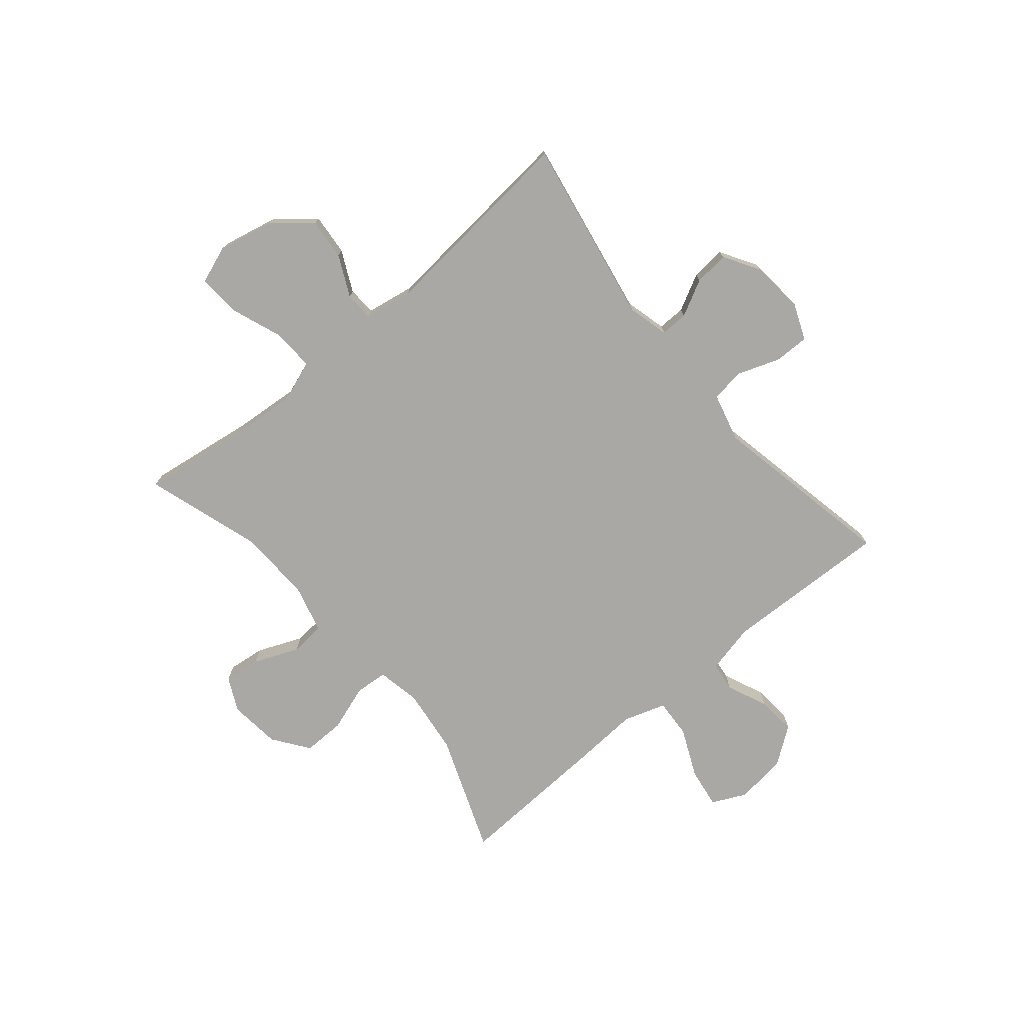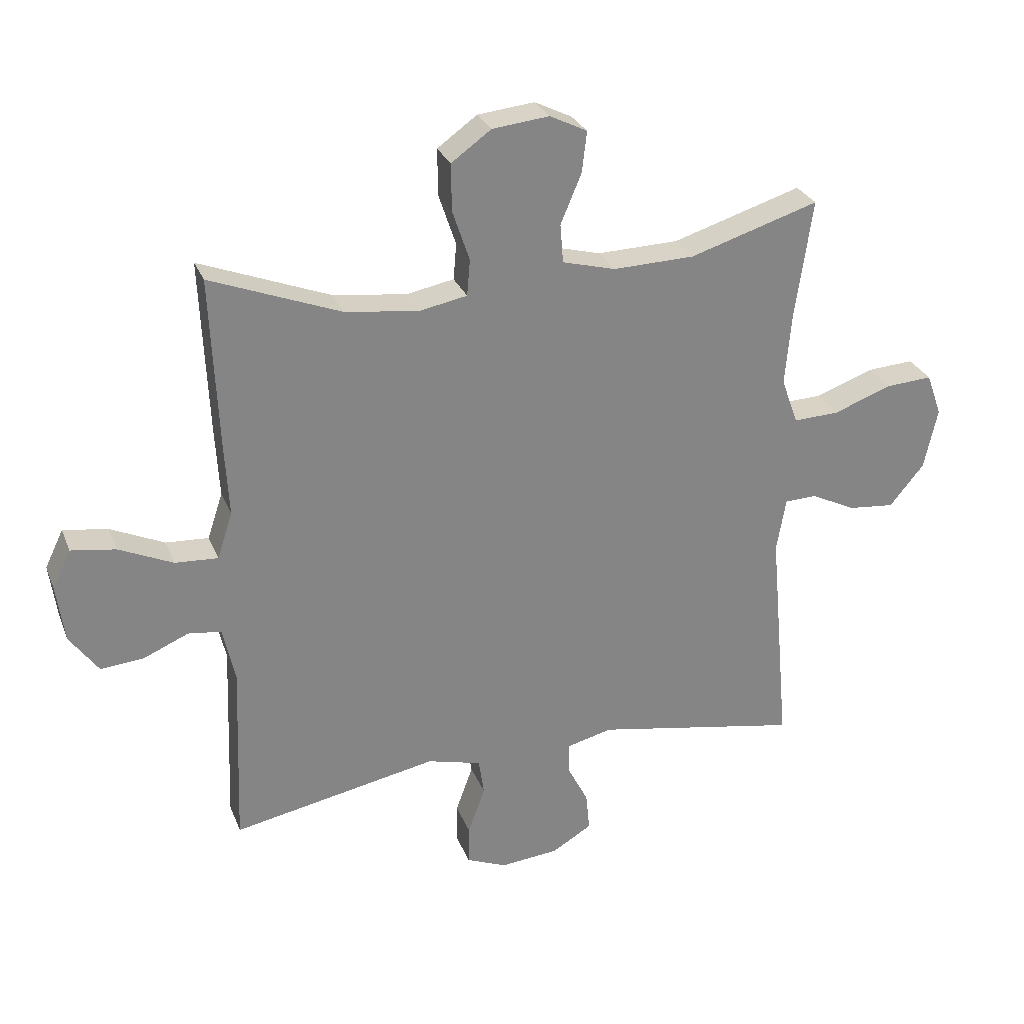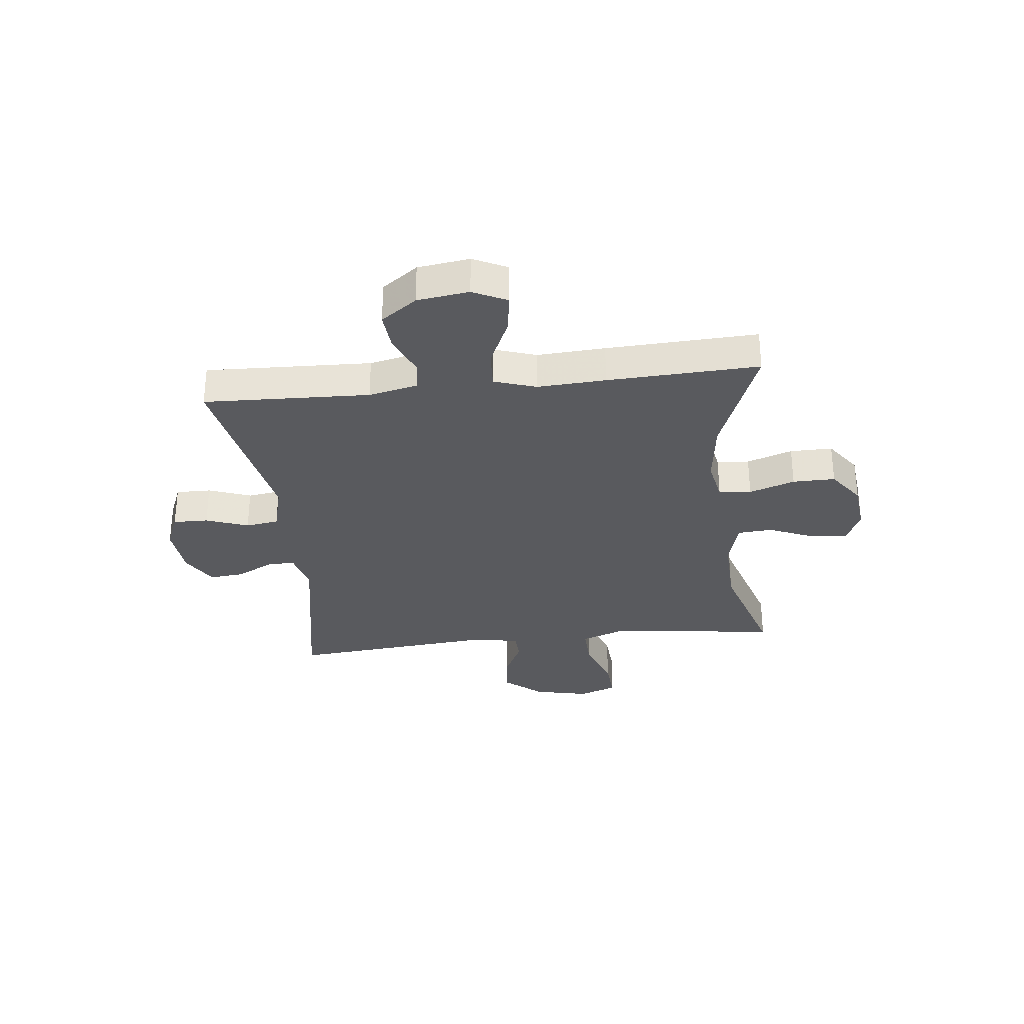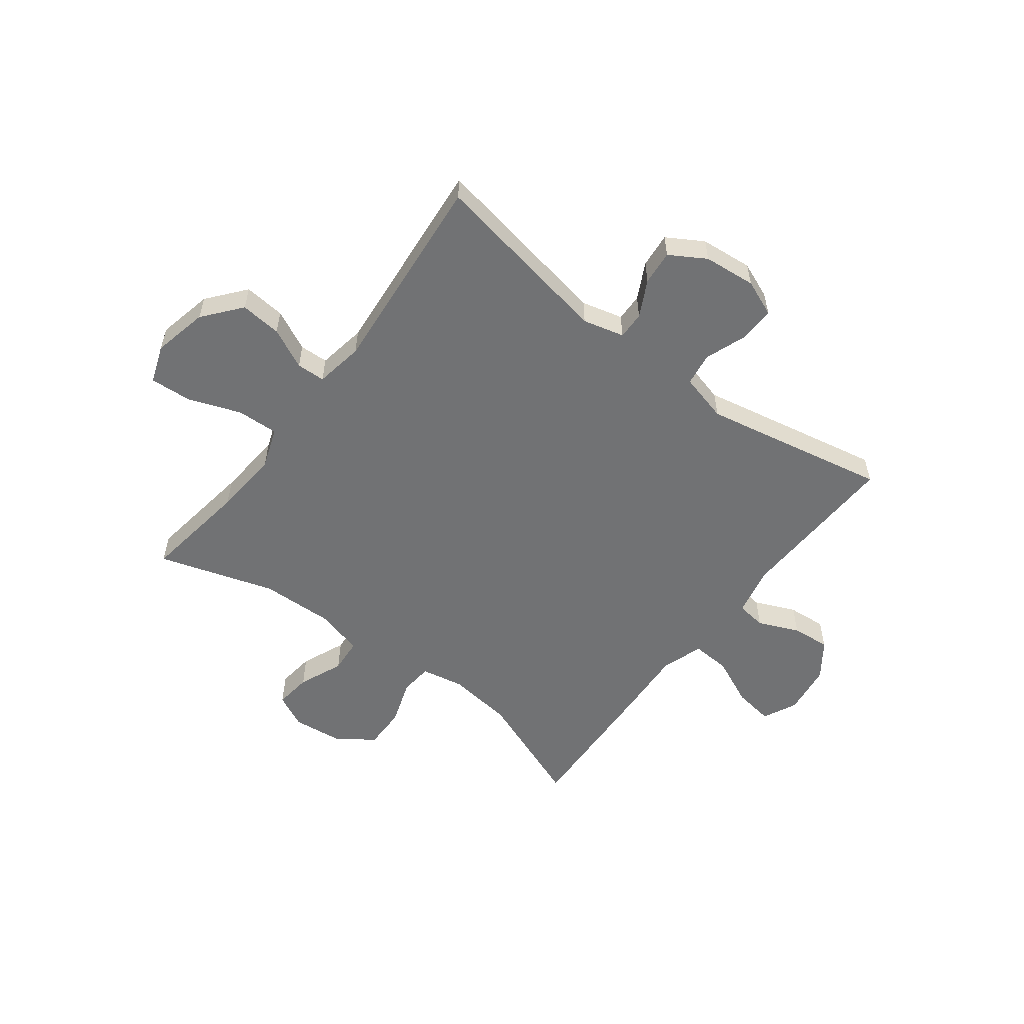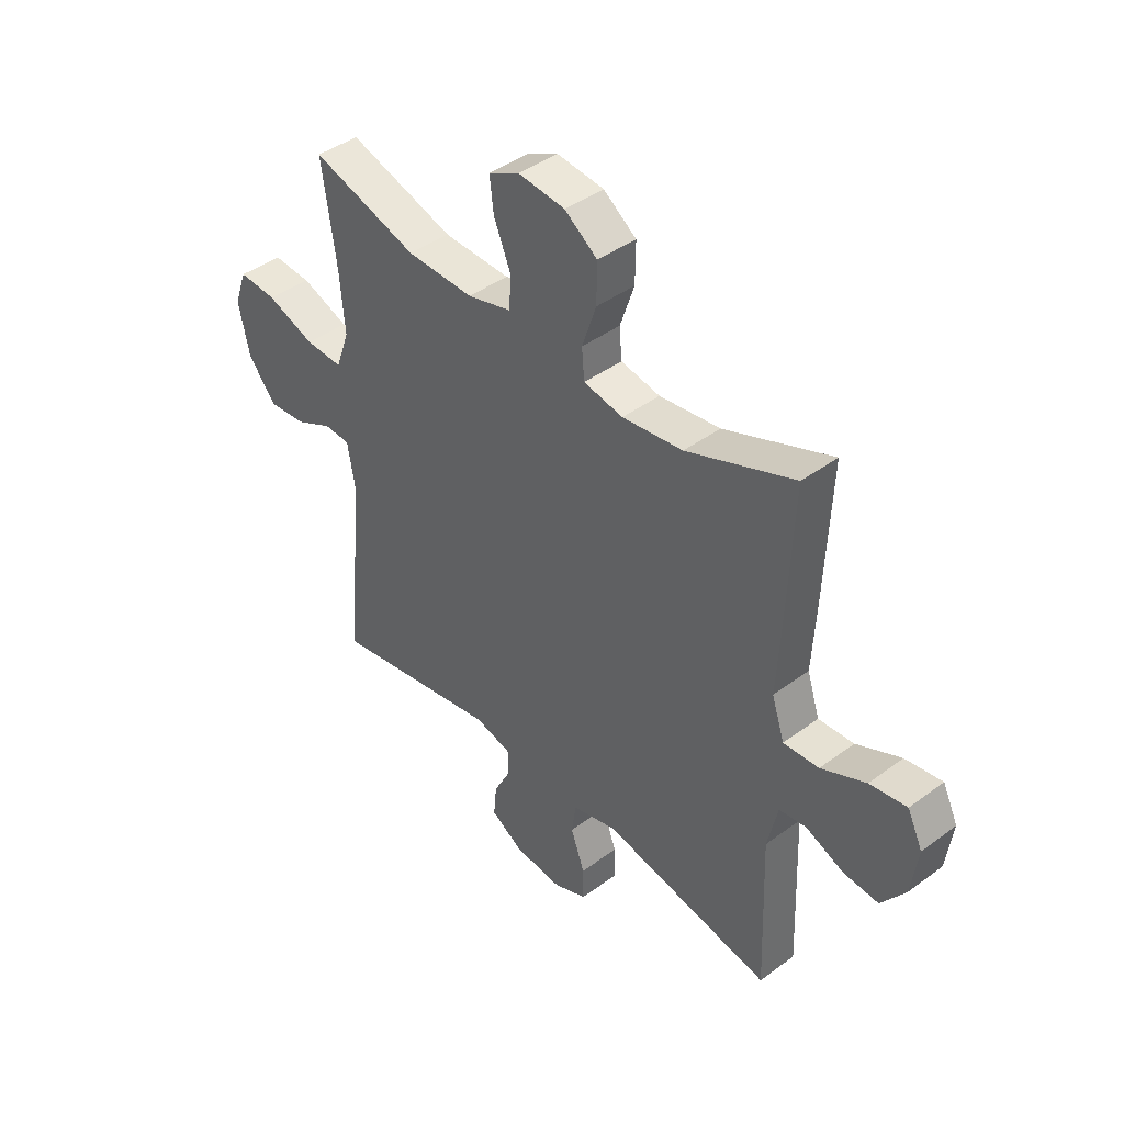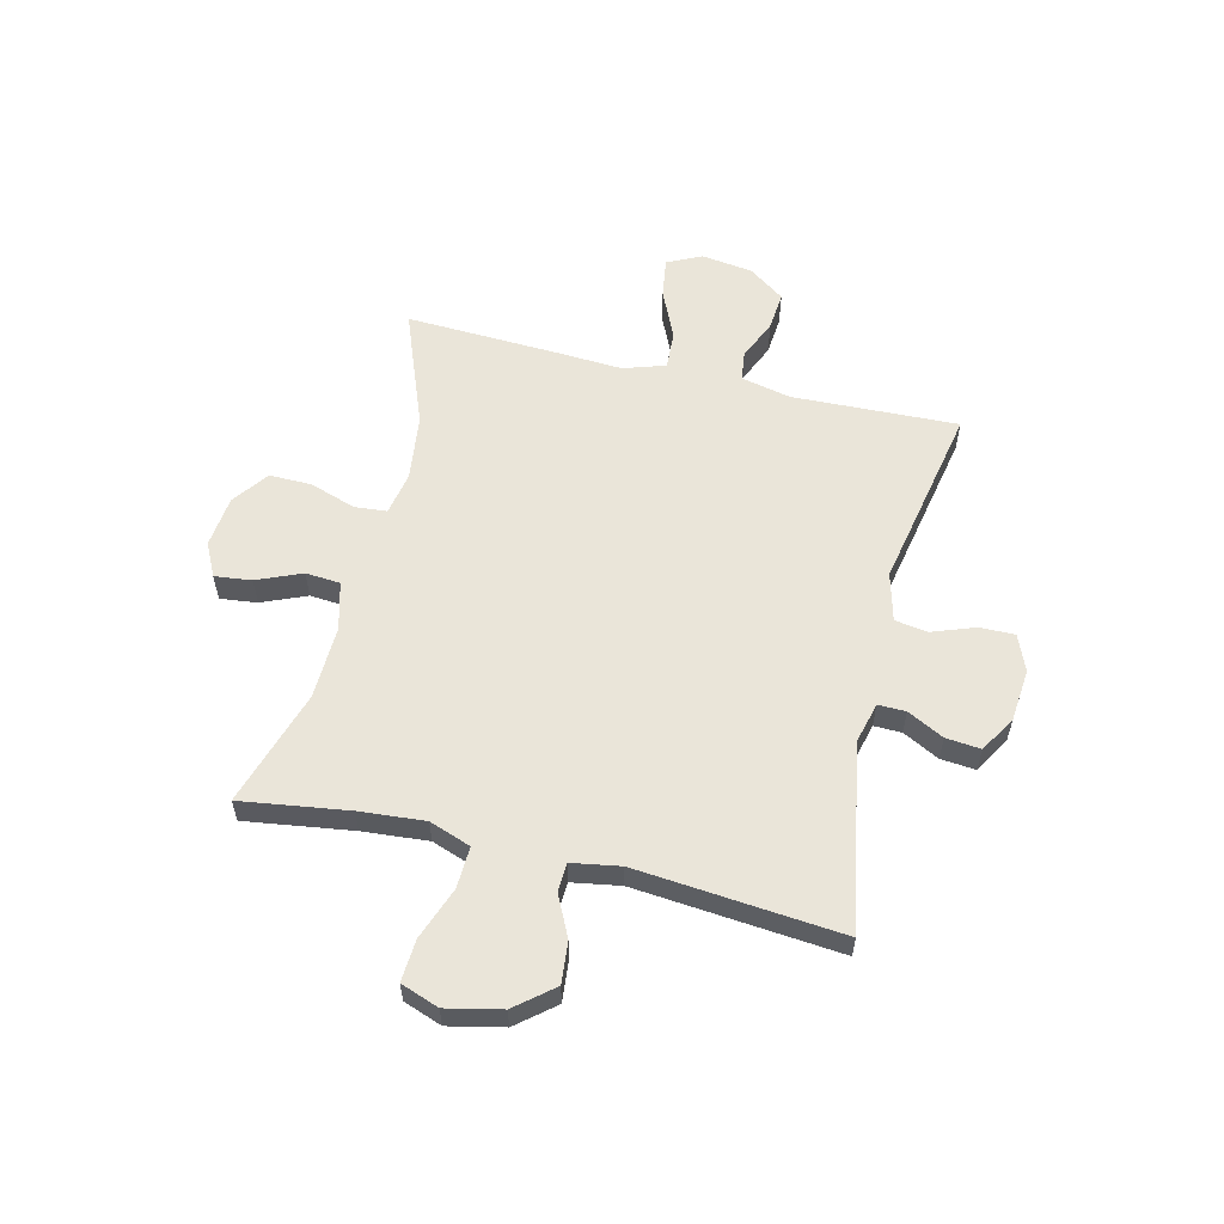
<metadata>
{"format":"obj","ext":"obj","renderer":"f3d","projection":"perspective","resolution":1024,"background":"white","views":[{"elev":-75.0,"azim":130.1,"up":"+Y"},{"elev":28.1,"azim":-18.8,"up":"+Z"},{"elev":-31.4,"azim":-83.7,"up":"+Y"},{"elev":-55.4,"azim":142.8,"up":"+Y"},{"elev":42.1,"azim":-131.6,"up":"+Z"},{"elev":57.9,"azim":103.6,"up":"+Y"}]}
</metadata>
<code>
v 0.5 0.07 0.5
v 0.472 0.07 0.306
v 0.462 0.07 0.187
v 0.489 0.07 0.112
v 0.564 0.07 0.115
v 0.659 0.07 0.15
v 0.735 0.07 0.155
v 0.76 0.07 0.086
v 0.738 0.07 -0.014
v 0.682 0.07 -0.082
v 0.607 0.07 -0.075
v 0.533 0.07 -0.039
v 0.481 0.07 -0.041
v 0.466 0.07 -0.129
v 0.5 0.07 -0.5
v 0.164 0.07 -0.439
v 0.089 0.07 -0.458
v 0.09 0.07 -0.508
v 0.124 0.07 -0.574
v 0.13 0.07 -0.637
v 0.065 0.07 -0.676
v -0.03 0.07 -0.685
v -0.096 0.07 -0.658
v -0.095 0.07 -0.594
v -0.067 0.07 -0.517
v -0.076 0.07 -0.457
v -0.164 0.07 -0.434
v -0.5 0.07 -0.5
v -0.489 0.07 -0.199
v -0.509 0.07 -0.109
v -0.563 0.07 -0.102
v -0.637 0.07 -0.134
v -0.707 0.07 -0.14
v -0.754 0.07 -0.075
v -0.767 0.07 0.019
v -0.737 0.07 0.081
v -0.664 0.07 0.07
v -0.576 0.07 0.03
v -0.506 0.07 0.026
v -0.481 0.07 0.102
v -0.488 0.07 0.226
v -0.5 0.07 0.5
v -0.287 0.07 0.418
v -0.167 0.07 0.403
v -0.089 0.07 0.418
v -0.084 0.07 0.477
v -0.112 0.07 0.56
v -0.113 0.07 0.637
v -0.048 0.07 0.684
v 0.045 0.07 0.694
v 0.106 0.07 0.664
v 0.098 0.07 0.597
v 0.064 0.07 0.516
v 0.069 0.07 0.453
v 0.156 0.07 0.43
v 0.289 0.07 0.434
v 0.5 0 0.5
v 0.472 0 0.306
v 0.462 0 0.187
v 0.489 0 0.112
v 0.564 0 0.115
v 0.659 0 0.15
v 0.735 0 0.155
v 0.76 0 0.086
v 0.738 0 -0.014
v 0.682 0 -0.082
v 0.607 0 -0.075
v 0.533 0 -0.039
v 0.481 0 -0.041
v 0.466 0 -0.129
v 0.5 0 -0.5
v 0.164 0 -0.439
v 0.089 0 -0.458
v 0.09 0 -0.508
v 0.124 0 -0.574
v 0.13 0 -0.637
v 0.065 0 -0.676
v -0.03 0 -0.685
v -0.096 0 -0.658
v -0.095 0 -0.594
v -0.067 0 -0.517
v -0.076 0 -0.457
v -0.164 0 -0.434
v -0.5 0 -0.5
v -0.489 0 -0.199
v -0.509 0 -0.109
v -0.563 0 -0.102
v -0.637 0 -0.134
v -0.707 0 -0.14
v -0.754 0 -0.075
v -0.767 0 0.019
v -0.737 0 0.081
v -0.664 0 0.07
v -0.576 0 0.03
v -0.506 0 0.026
v -0.481 0 0.102
v -0.488 0 0.226
v -0.5 0 0.5
v -0.287 0 0.418
v -0.167 0 0.403
v -0.089 0 0.418
v -0.084 0 0.477
v -0.112 0 0.56
v -0.113 0 0.637
v -0.048 0 0.684
v 0.045 0 0.694
v 0.106 0 0.664
v 0.098 0 0.597
v 0.064 0 0.516
v 0.069 0 0.453
v 0.156 0 0.43
v 0.289 0 0.434
f 50 51 52 53
f 50 53 54
f 49 50 54
f 46 47 48 49
f 45 46 49 54
f 40 41 42 43
f 39 40 43 44
f 35 36 37 38
f 35 38 39
f 34 35 39
f 31 32 33 34
f 30 31 34 39
f 29 30 39 44
f 27 28 29 44
f 22 23 24 25
f 22 25 26
f 21 22 26
f 18 19 20 21
f 17 18 21 26
f 16 17 26 27
f 14 15 16
f 13 14 16 27
f 9 10 11 12
f 9 12 13
f 8 9 13
f 5 6 7 8
f 4 5 8 13
f 3 4 13 27
f 56 1 2
f 55 56 2 3
f 45 54 55 3
f 3 27 44 45
f 109 108 107 106
f 110 109 106
f 110 106 105
f 105 104 103 102
f 110 105 102 101
f 99 98 97 96
f 100 99 96 95
f 94 93 92 91
f 95 94 91
f 95 91 90
f 90 89 88 87
f 95 90 87 86
f 100 95 86 85
f 100 85 84 83
f 81 80 79 78
f 82 81 78
f 82 78 77
f 77 76 75 74
f 82 77 74 73
f 83 82 73 72
f 72 71 70
f 83 72 70 69
f 68 67 66 65
f 69 68 65
f 69 65 64
f 64 63 62 61
f 69 64 61 60
f 83 69 60 59
f 58 57 112
f 59 58 112 111
f 59 111 110 101
f 101 100 83 59
f 1 57 58 2
f 2 58 59 3
f 3 59 60 4
f 4 60 61 5
f 5 61 62 6
f 6 62 63 7
f 7 63 64 8
f 8 64 65 9
f 9 65 66 10
f 10 66 67 11
f 11 67 68 12
f 12 68 69 13
f 13 69 70 14
f 14 70 71 15
f 15 71 72 16
f 16 72 73 17
f 17 73 74 18
f 18 74 75 19
f 19 75 76 20
f 20 76 77 21
f 21 77 78 22
f 22 78 79 23
f 23 79 80 24
f 24 80 81 25
f 25 81 82 26
f 26 82 83 27
f 27 83 84 28
f 28 84 85 29
f 29 85 86 30
f 30 86 87 31
f 31 87 88 32
f 32 88 89 33
f 33 89 90 34
f 34 90 91 35
f 35 91 92 36
f 36 92 93 37
f 37 93 94 38
f 38 94 95 39
f 39 95 96 40
f 40 96 97 41
f 41 97 98 42
f 42 98 99 43
f 43 99 100 44
f 44 100 101 45
f 45 101 102 46
f 46 102 103 47
f 47 103 104 48
f 48 104 105 49
f 49 105 106 50
f 50 106 107 51
f 51 107 108 52
f 52 108 109 53
f 53 109 110 54
f 54 110 111 55
f 55 111 112 56
f 56 112 57 1

</code>
